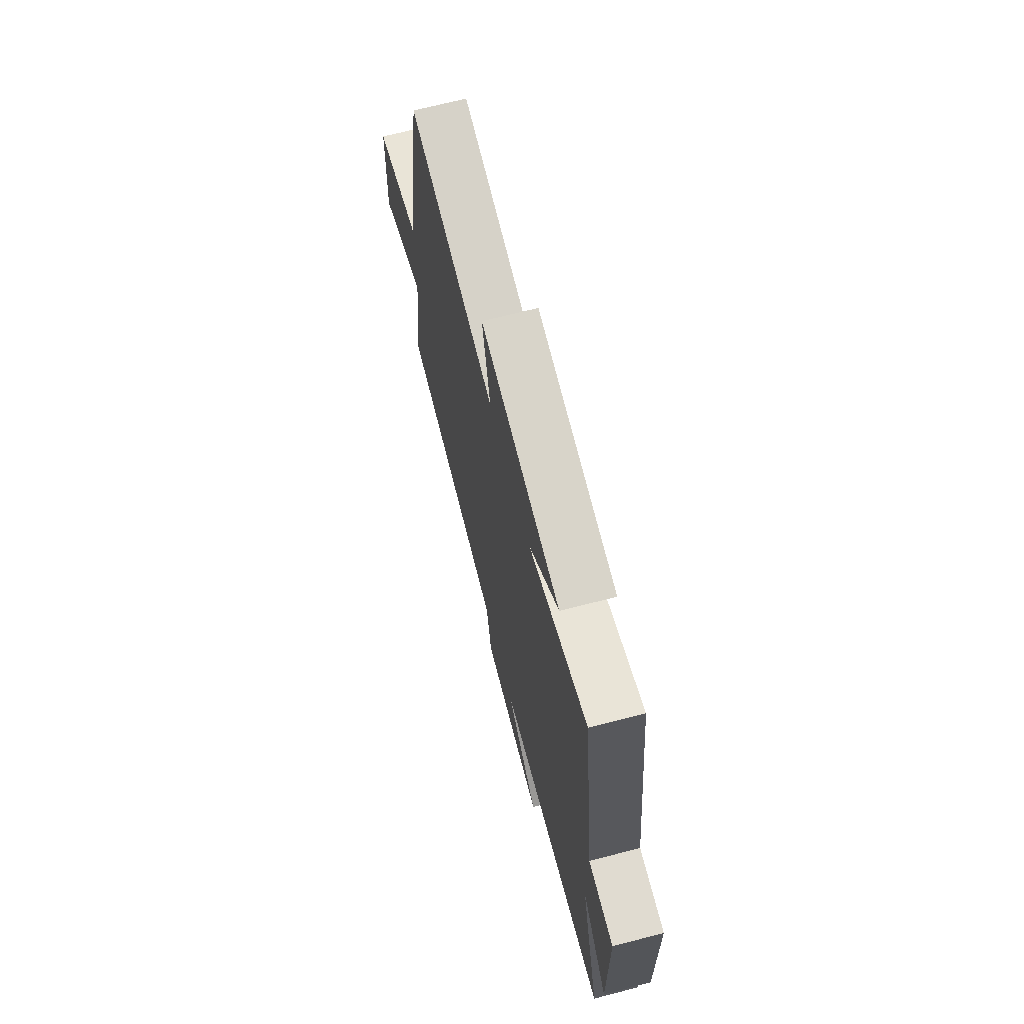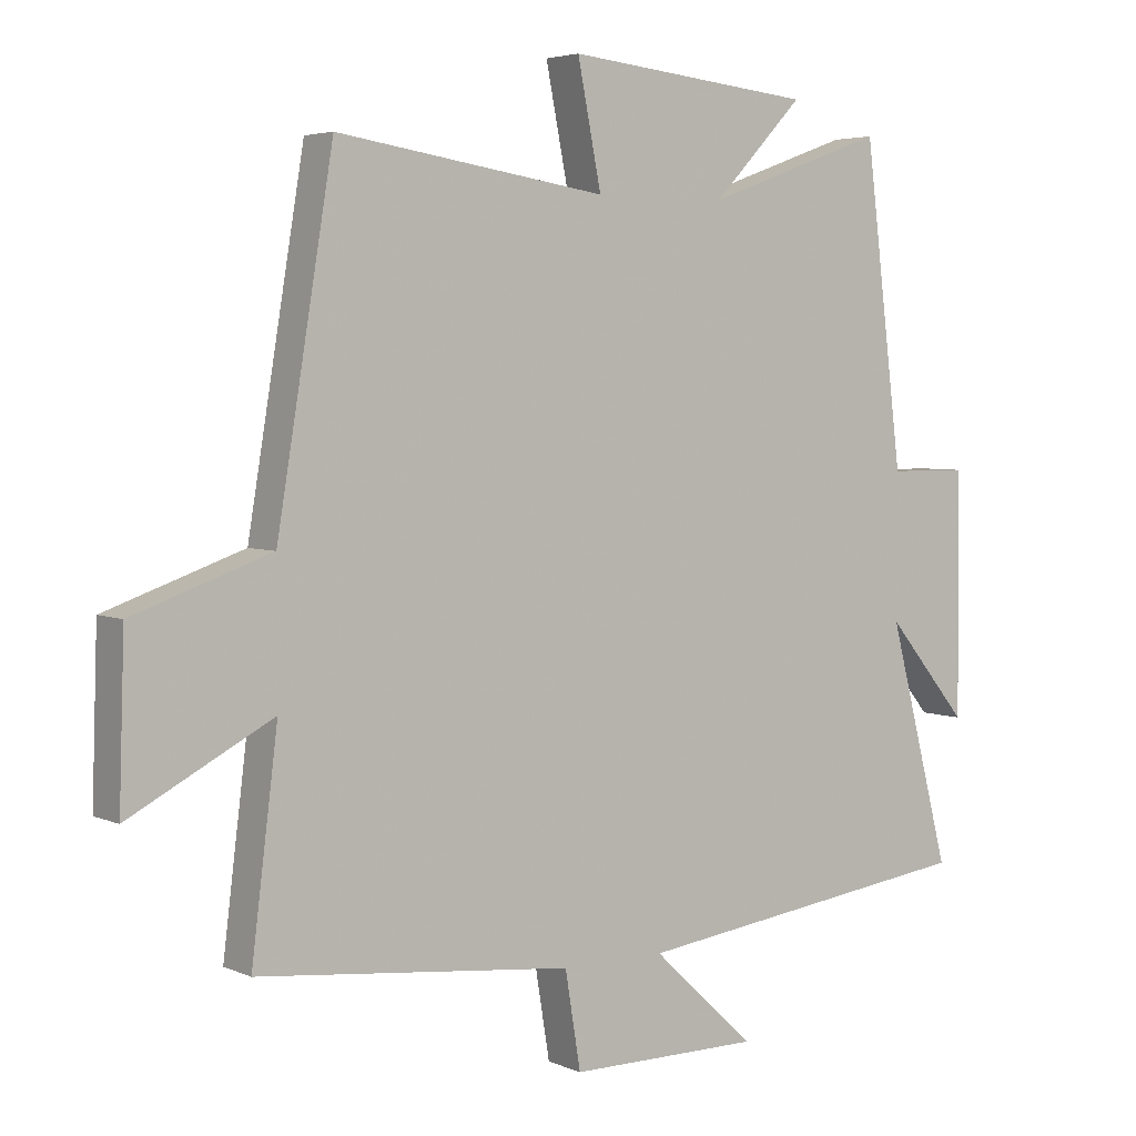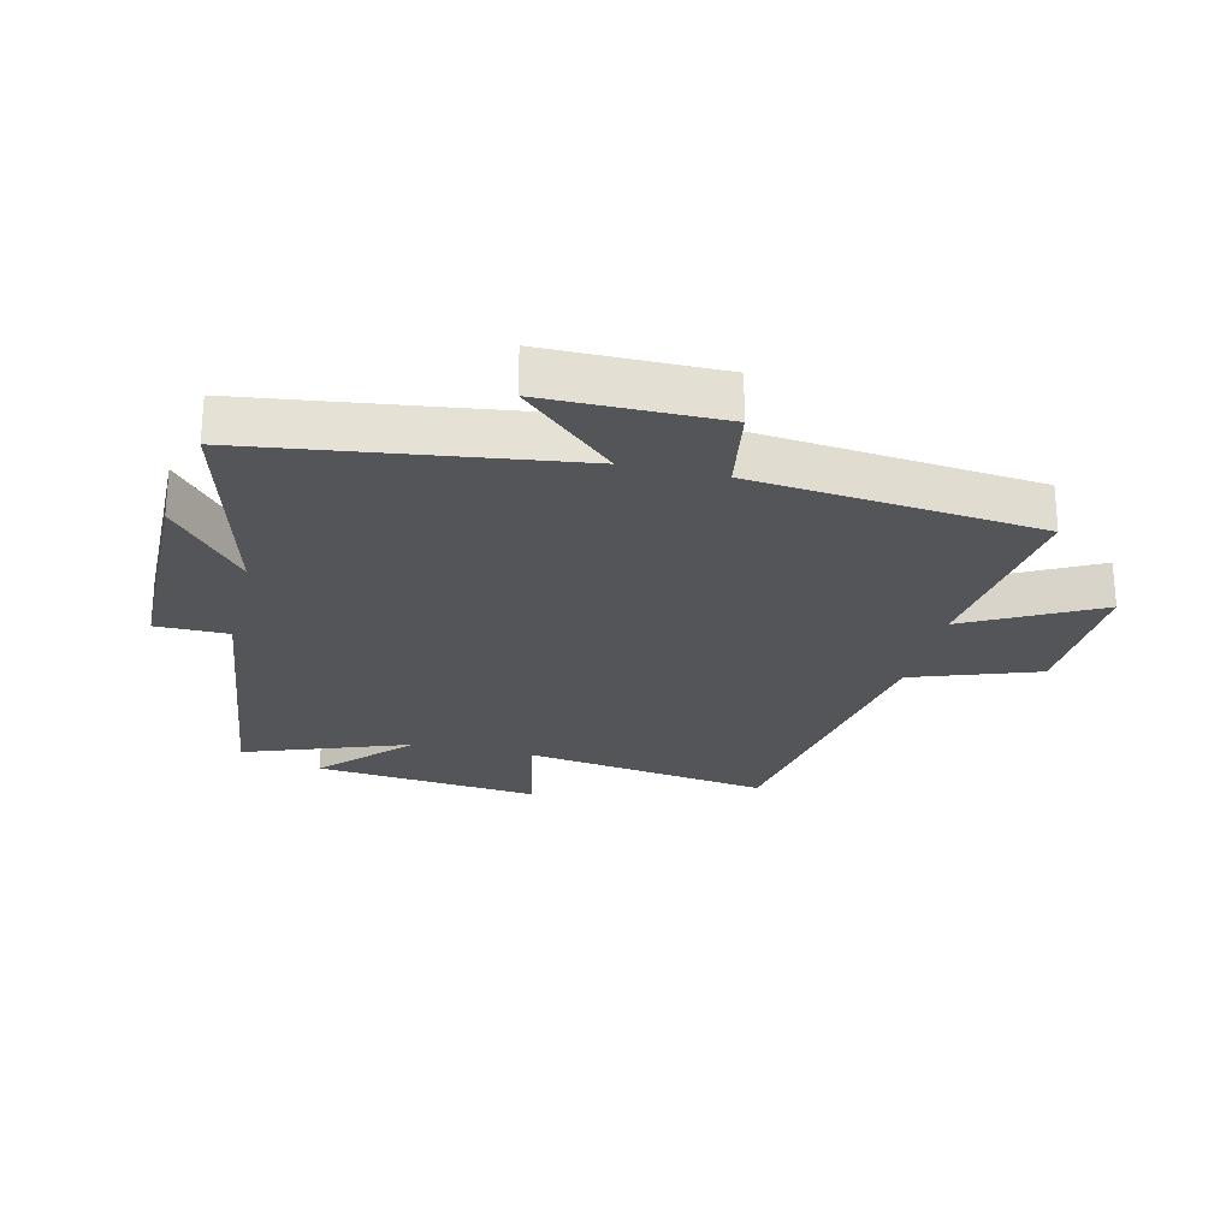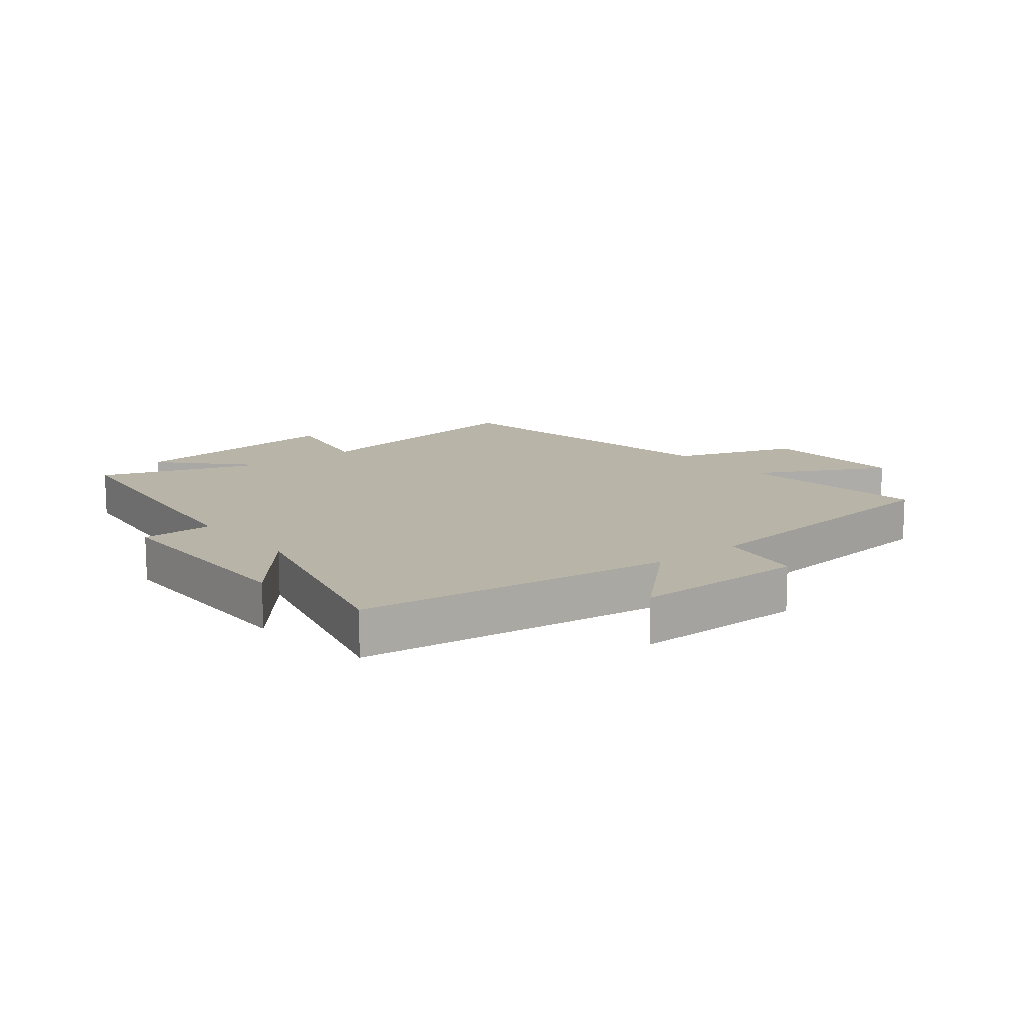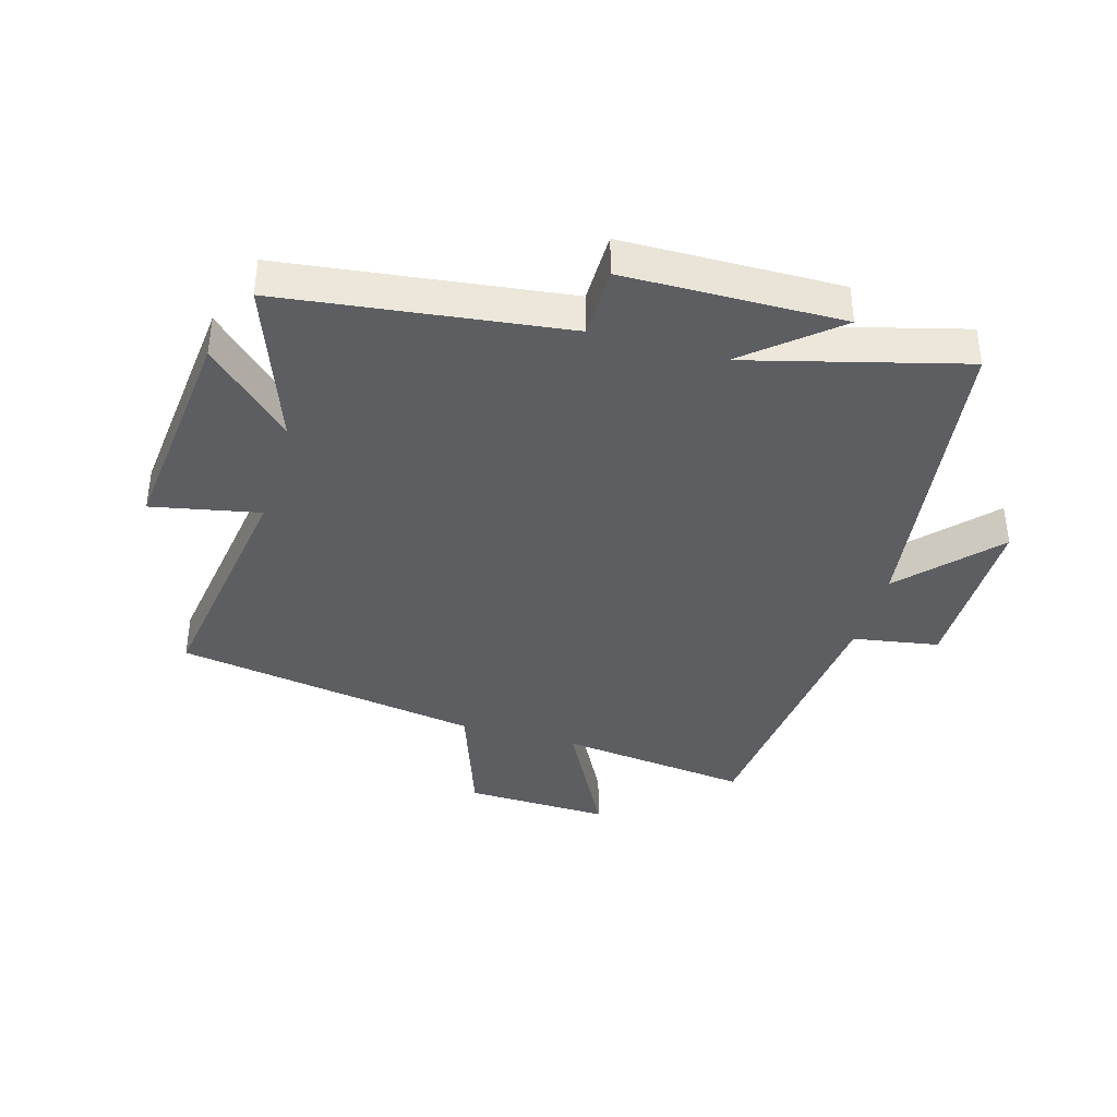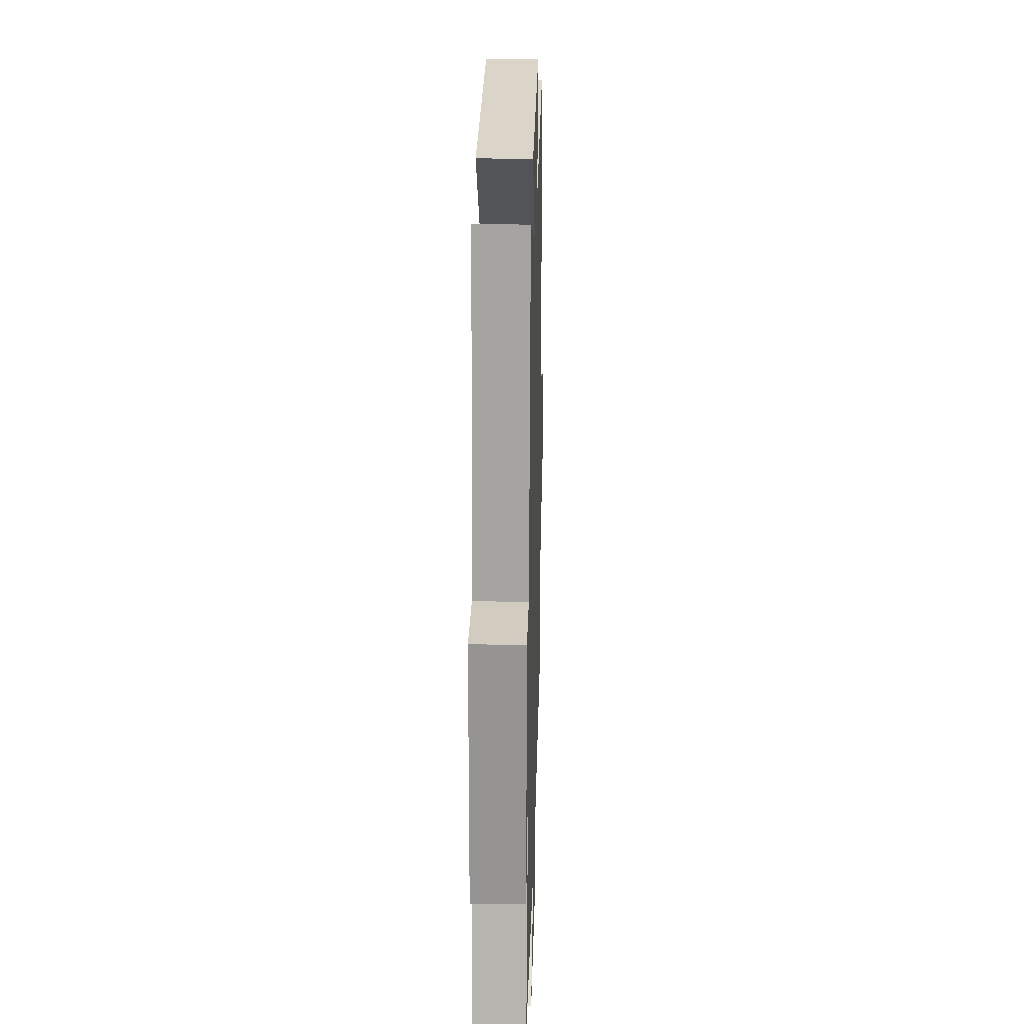
<metadata>
{"format":"obj","ext":"obj","renderer":"f3d","projection":"perspective","resolution":1024,"background":"white","views":[{"elev":69.7,"azim":75.5,"up":"+Z"},{"elev":4.2,"azim":-35.8,"up":"+Z"},{"elev":-24.8,"azim":166.7,"up":"+Y"},{"elev":13.2,"azim":141.2,"up":"+Y"},{"elev":-38.7,"azim":74.1,"up":"+Y"},{"elev":23.3,"azim":91.5,"up":"+Z"}]}
</metadata>
<code>
v -0.417 0.07 0.561
v -0.019 0.07 0.5
v -0.054 0.07 0.677
v 0.31 0.07 0.639
v 0.177 0.07 0.5
v 0.443 0.07 0.596
v 0.5 0.07 0.133
v 0.617 0.07 0.132
v 0.621 0.07 -0.224
v 0.5 0.07 -0.079
v 0.592 0.07 -0.432
v 0.08 0.07 -0.5
v 0.231 0.07 -0.641
v -0.051 0.07 -0.641
v -0.074 0.07 -0.5
v -0.539 0.07 -0.451
v -0.5 0.07 -0.138
v -0.711 0.07 -0.249
v -0.703 0.07 -0.011
v -0.5 0.07 0.06
v -0.417 0 0.561
v -0.019 0 0.5
v -0.054 0 0.677
v 0.31 0 0.639
v 0.177 0 0.5
v 0.443 0 0.596
v 0.5 0 0.133
v 0.617 0 0.132
v 0.621 0 -0.224
v 0.5 0 -0.079
v 0.592 0 -0.432
v 0.08 0 -0.5
v 0.231 0 -0.641
v -0.051 0 -0.641
v -0.074 0 -0.5
v -0.539 0 -0.451
v -0.5 0 -0.138
v -0.711 0 -0.249
v -0.703 0 -0.011
v -0.5 0 0.06
f 17 18 19 20
f 17 20 1 2
f 15 16 17 2
f 12 13 14 15
f 12 15 2
f 11 12 2
f 10 11 2
f 7 8 9 10
f 5 6 7 10
f 5 10 2 3
f 3 4 5
f 40 39 38 37
f 22 21 40 37
f 22 37 36 35
f 35 34 33 32
f 22 35 32
f 22 32 31
f 22 31 30
f 30 29 28 27
f 30 27 26 25
f 23 22 30 25
f 25 24 23
f 1 21 22 2
f 2 22 23 3
f 3 23 24 4
f 4 24 25 5
f 5 25 26 6
f 6 26 27 7
f 7 27 28 8
f 8 28 29 9
f 9 29 30 10
f 10 30 31 11
f 11 31 32 12
f 12 32 33 13
f 13 33 34 14
f 14 34 35 15
f 15 35 36 16
f 16 36 37 17
f 17 37 38 18
f 18 38 39 19
f 19 39 40 20
f 20 40 21 1

</code>
